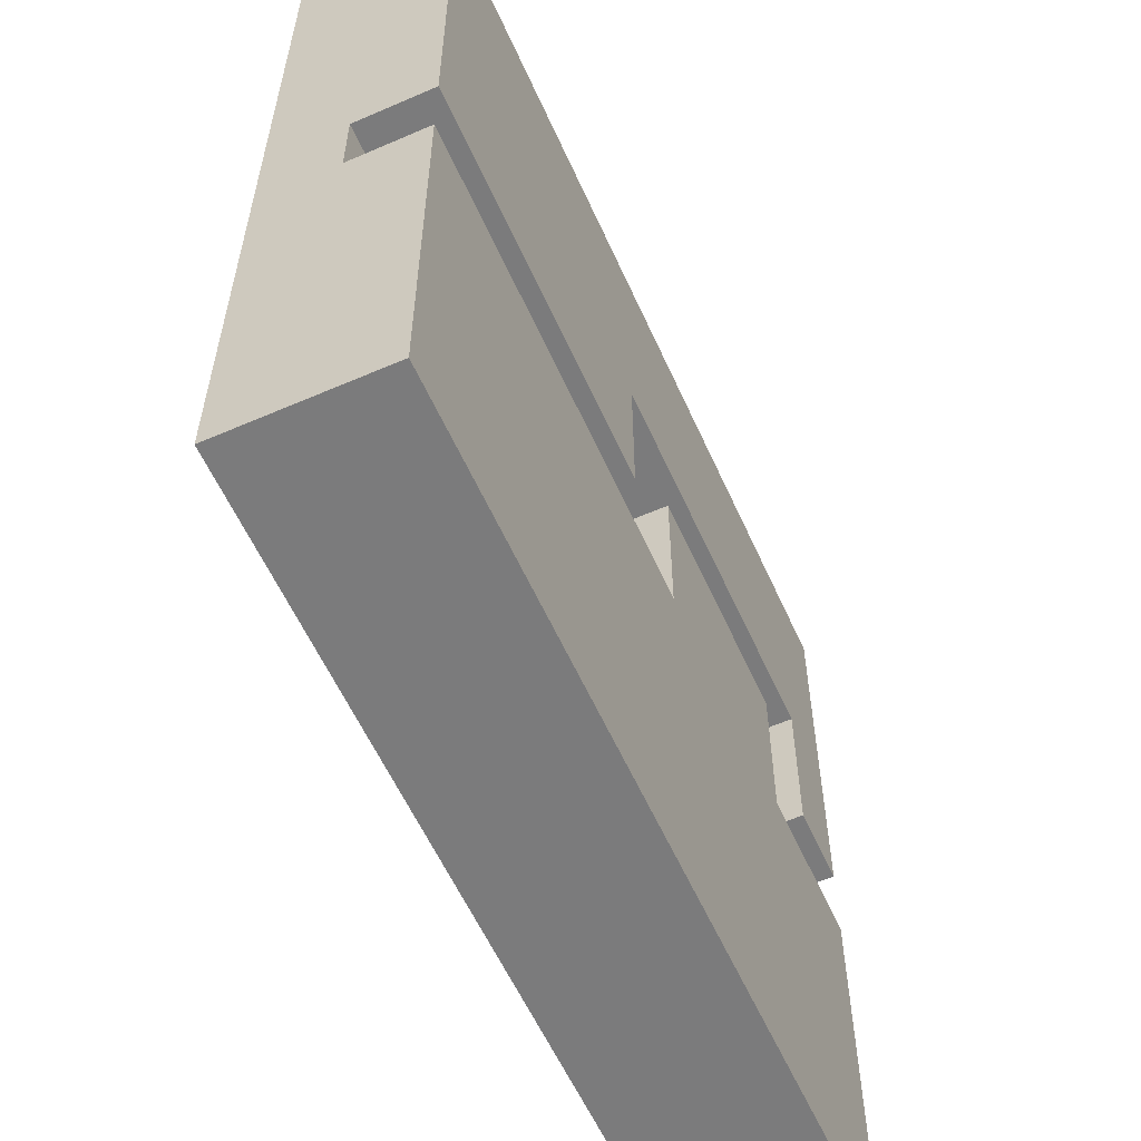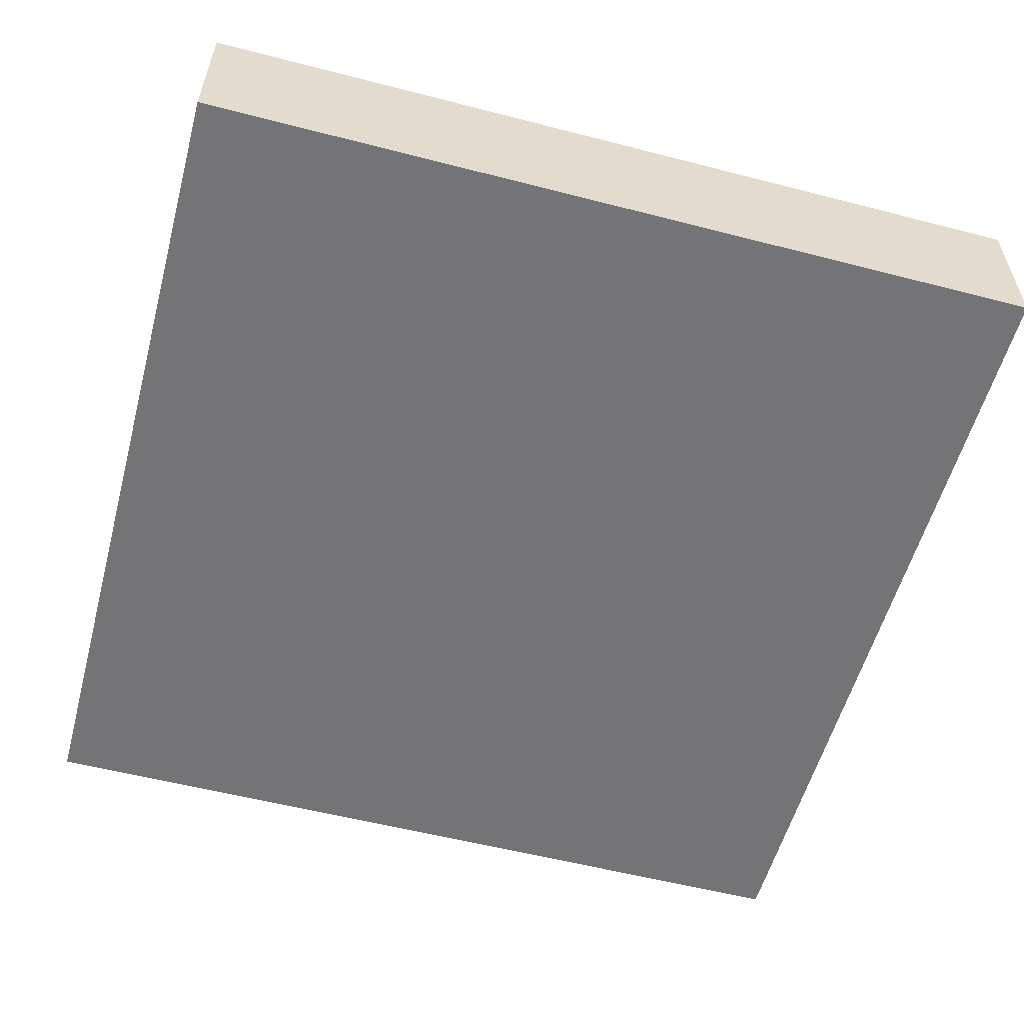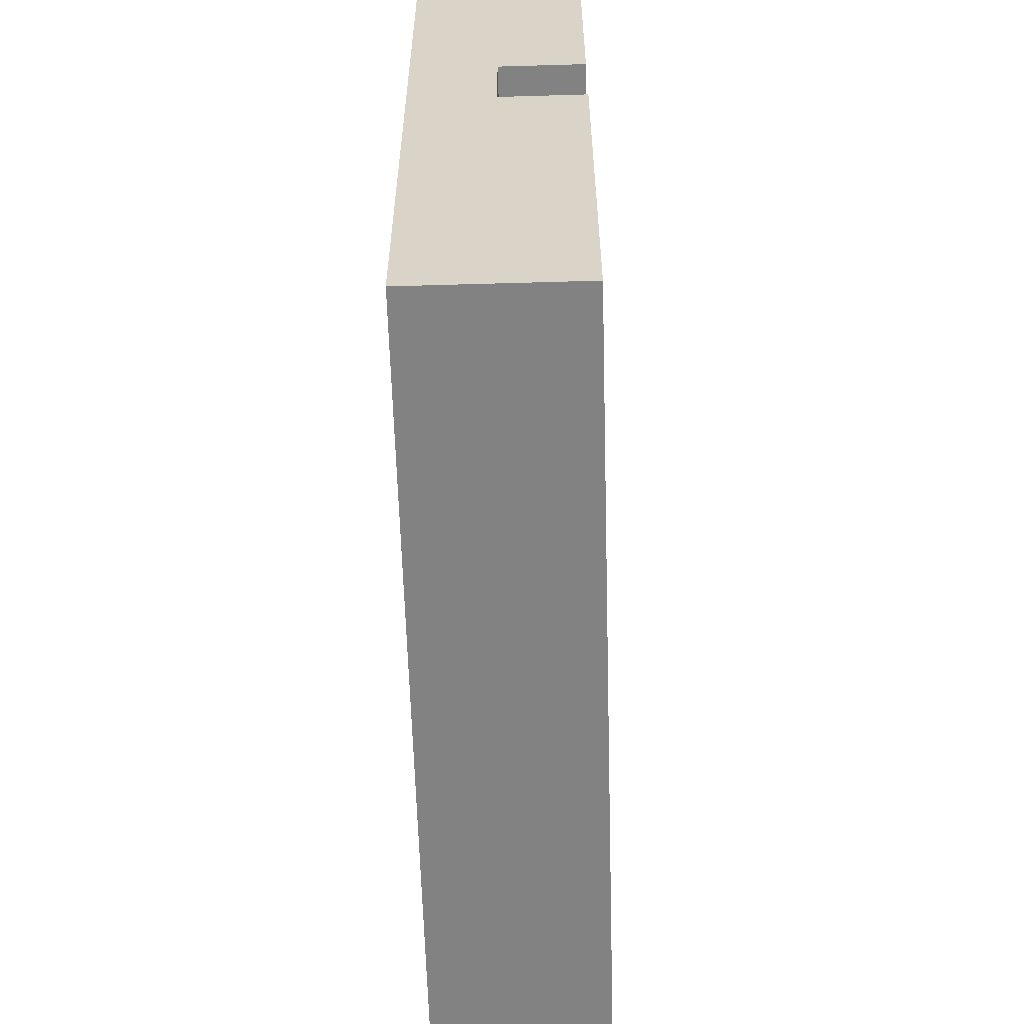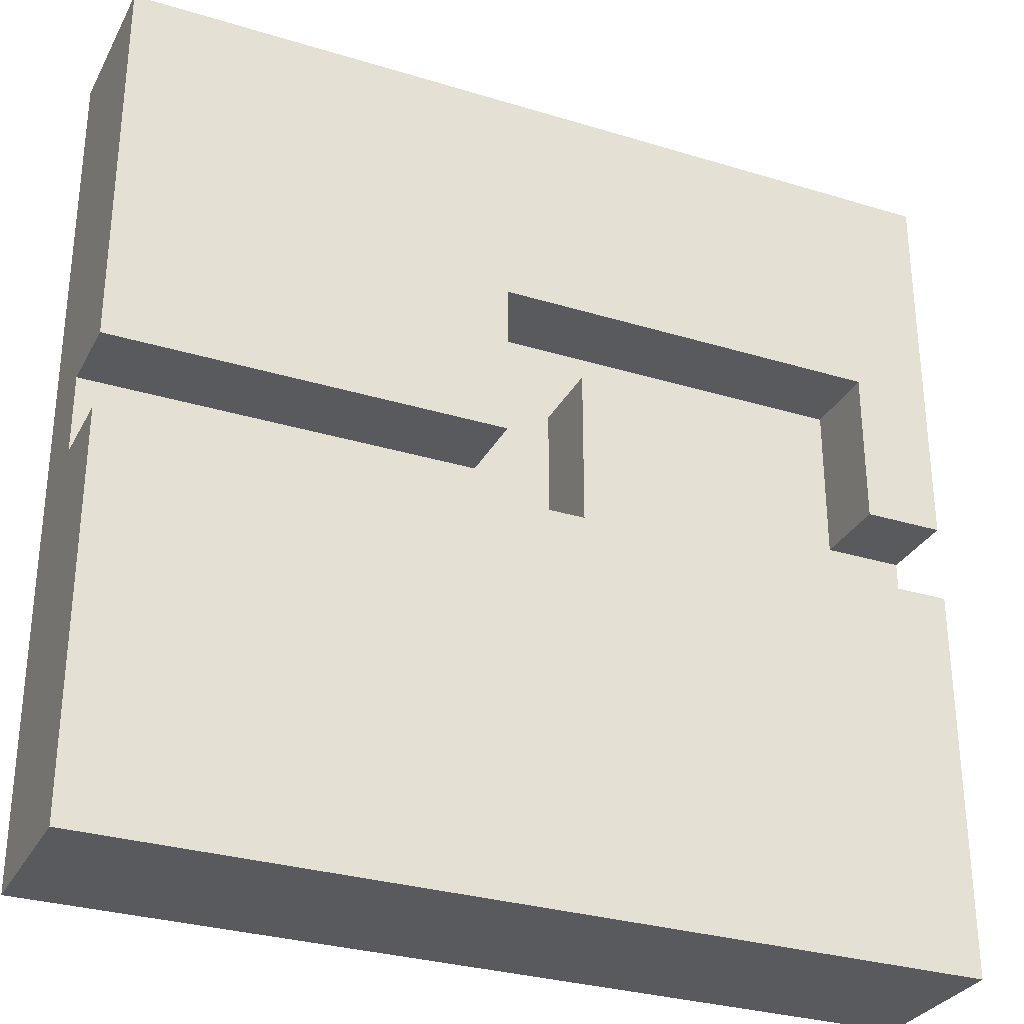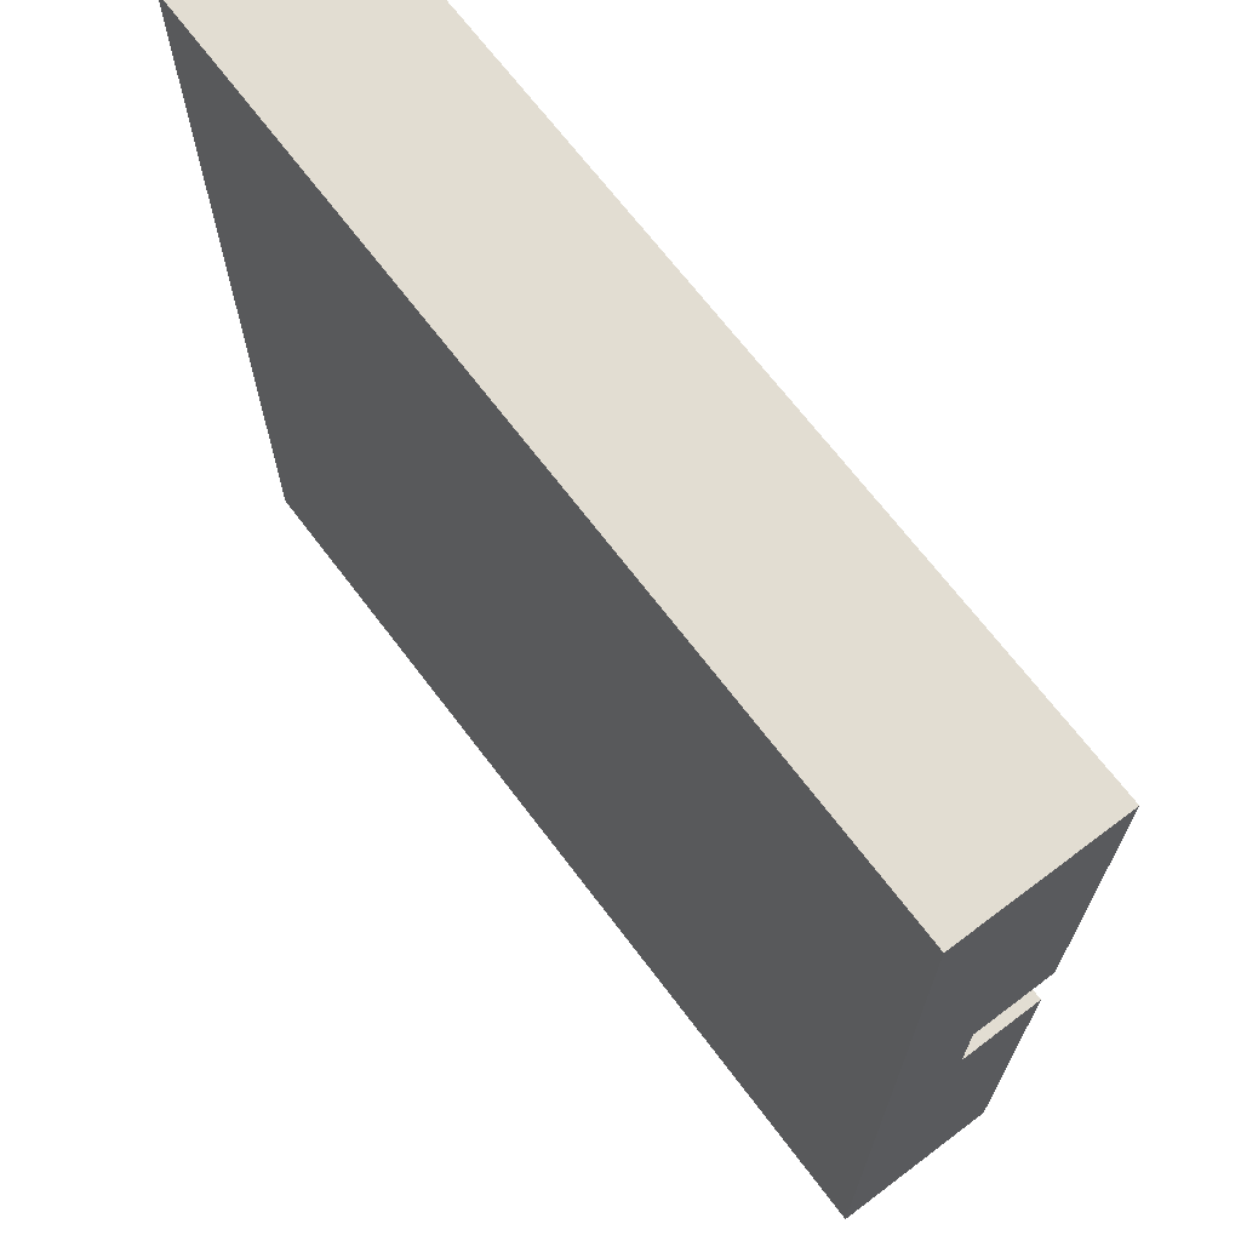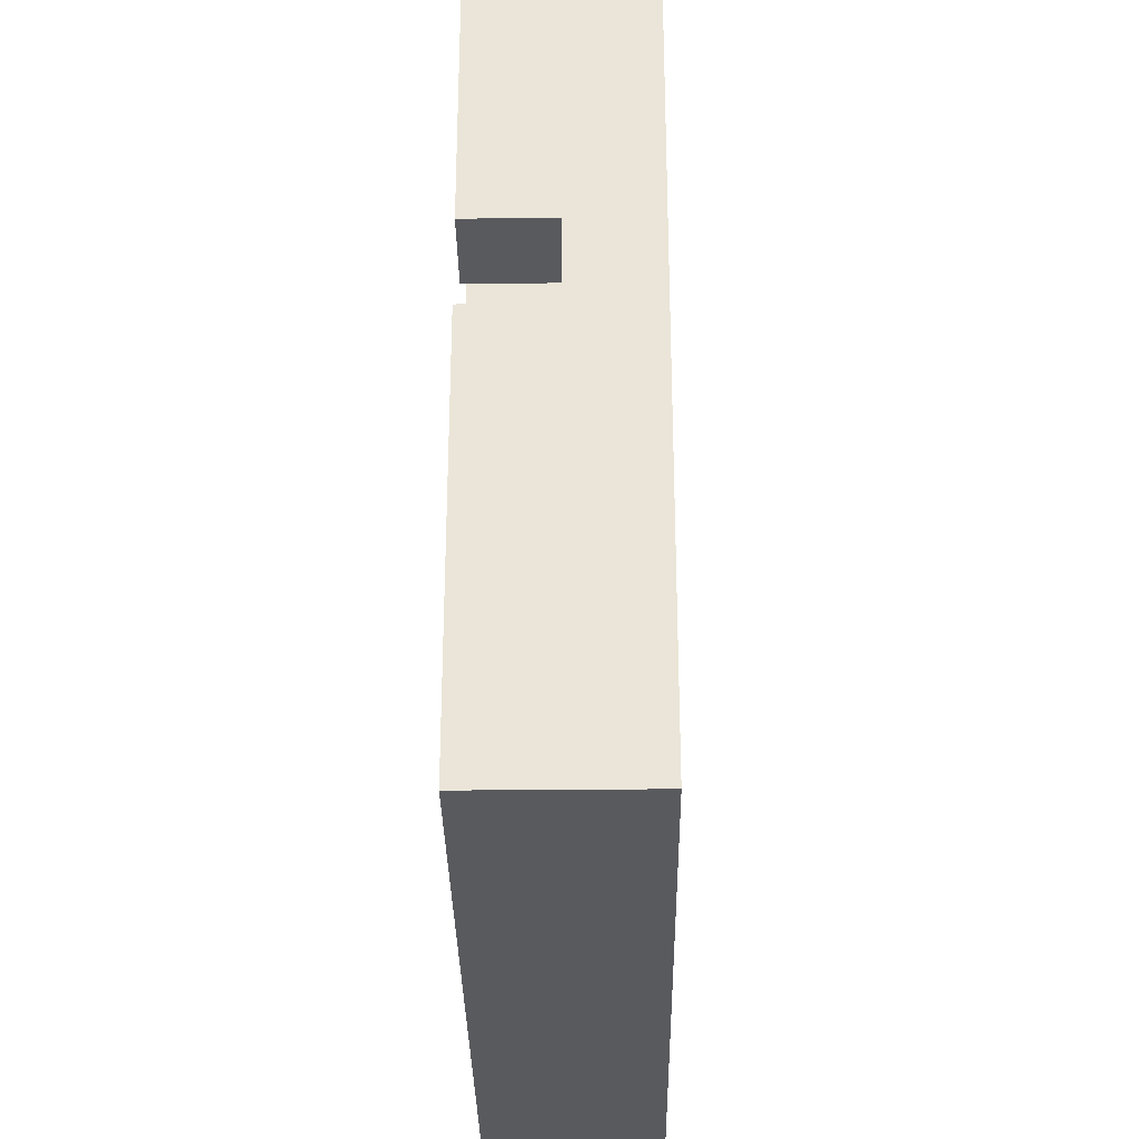
<metadata>
{"format":"obj","ext":"obj","renderer":"f3d","projection":"perspective","resolution":1024,"background":"white","views":[{"elev":-58.5,"azim":114.1,"up":"+Z"},{"elev":-56.3,"azim":164.9,"up":"+Y"},{"elev":-60.7,"azim":91.7,"up":"+Z"},{"elev":-30.5,"azim":156.2,"up":"+Z"},{"elev":68.1,"azim":53.0,"up":"+Z"},{"elev":-31.5,"azim":-89.2,"up":"+Z"}]}
</metadata>
<code>
o
v -0.55 -0.1 0.55
v -0.55 -0.1 -0.55
v -0.55 0 0.55
v -0.55 0 0.05
v -0.55 0 -0.05
v -0.55 0 -0.55
v -0.55 0.1 0.55
v -0.55 0.1 0.05
v -0.55 0.1 -0.05
v -0.55 0.1 -0.55
v -0.35 0 0.15
v -0.35 0 -0.05
v -0.35 0.1 0.15
v -0.35 0.1 -0.05
v 0.05 0 0.25
v 0.05 0 0.05
v 0.05 0.1 0.25
v 0.05 0.1 0.05
v -0.45 0 0.25
v -0.45 0 0.05
v -0.45 0.1 0.25
v -0.45 0.1 0.05
v -0.05 0 0.15
v -0.05 0 -0.05
v -0.05 0.1 0.15
v -0.05 0.1 -0.05
v 0.55 -0.1 0.55
v 0.55 -0.1 -0.55
v 0.55 0 0.55
v 0.55 0 0.05
v 0.55 0 -0.05
v 0.55 0 -0.55
v 0.55 0.1 0.55
v 0.55 0.1 0.05
v 0.55 0.1 -0.05
v 0.55 0.1 -0.55
v -0.55 -0.1 0.55
v -0.55 0 0.55
v -0.55 0.1 0.55
v 0.55 -0.1 0.55
v 0.55 0 0.55
v 0.55 0.1 0.55
v -0.35 0 0.15
v -0.35 0.1 0.15
v -0.05 0 0.15
v -0.05 0.1 0.15
v -0.55 0 -0.05
v -0.55 0.1 -0.05
v -0.35 0 -0.05
v -0.35 0.1 -0.05
v -0.05 0 -0.05
v -0.05 0.1 -0.05
v 0.55 0 -0.05
v 0.55 0.1 -0.05
v -0.45 0 0.25
v -0.45 0.1 0.25
v 0.05 0 0.25
v 0.05 0.1 0.25
v -0.55 0 0.05
v -0.55 0.1 0.05
v -0.45 0 0.05
v -0.45 0.1 0.05
v 0.05 0 0.05
v 0.05 0.1 0.05
v 0.55 0 0.05
v 0.55 0.1 0.05
v -0.55 -0.1 -0.55
v -0.55 0 -0.55
v -0.55 0.1 -0.55
v 0.55 -0.1 -0.55
v 0.55 0 -0.55
v 0.55 0.1 -0.55
v -0.55 -0.1 0.55
v 0.55 -0.1 0.55
v -0.55 -0.1 -0.55
v 0.55 -0.1 -0.55
v -0.45 0 0.25
v 0.05 0 0.25
v -0.35 0 0.15
v -0.05 0 0.15
v -0.55 0 0.05
v -0.45 0 0.05
v 0.05 0 0.05
v 0.55 0 0.05
v -0.55 0 -0.05
v -0.35 0 -0.05
v -0.05 0 -0.05
v 0.55 0 -0.05
v -0.55 0.1 0.55
v 0.55 0.1 0.55
v -0.45 0.1 0.25
v 0.05 0.1 0.25
v -0.35 0.1 0.15
v -0.05 0.1 0.15
v -0.55 0.1 0.05
v -0.45 0.1 0.05
v 0.05 0.1 0.05
v 0.55 0.1 0.05
v -0.55 0.1 -0.05
v -0.35 0.1 -0.05
v -0.05 0.1 -0.05
v 0.55 0.1 -0.05
v -0.55 0.1 -0.55
v 0.55 0.1 -0.55
f 3 2 1
f 4 2 3
f 5 2 4
f 6 2 5
f 7 4 3
f 8 4 7
f 9 6 5
f 10 6 9
f 13 12 11
f 14 12 13
f 17 16 15
f 18 16 17
f 19 20 21
f 21 20 22
f 23 24 25
f 25 24 26
f 27 28 29
f 29 28 30
f 30 28 31
f 31 28 32
f 29 30 33
f 33 30 34
f 31 32 35
f 35 32 36
f 40 38 37
f 41 39 38
f 41 38 40
f 42 39 41
f 45 44 43
f 46 44 45
f 49 48 47
f 50 48 49
f 53 52 51
f 54 52 53
f 55 56 57
f 57 56 58
f 59 60 61
f 61 60 62
f 63 64 65
f 65 64 66
f 67 68 70
f 68 69 71
f 70 68 71
f 71 69 72
f 75 74 73
f 76 74 75
f 77 78 79
f 79 78 80
f 77 79 82
f 80 78 83
f 81 82 85
f 82 79 86
f 85 82 86
f 83 84 87
f 80 83 87
f 87 84 88
f 89 90 91
f 91 90 92
f 89 91 95
f 95 91 96
f 92 90 97
f 97 90 98
f 93 94 100
f 100 94 101
f 99 100 103
f 101 102 103
f 100 101 103
f 103 102 104

</code>
